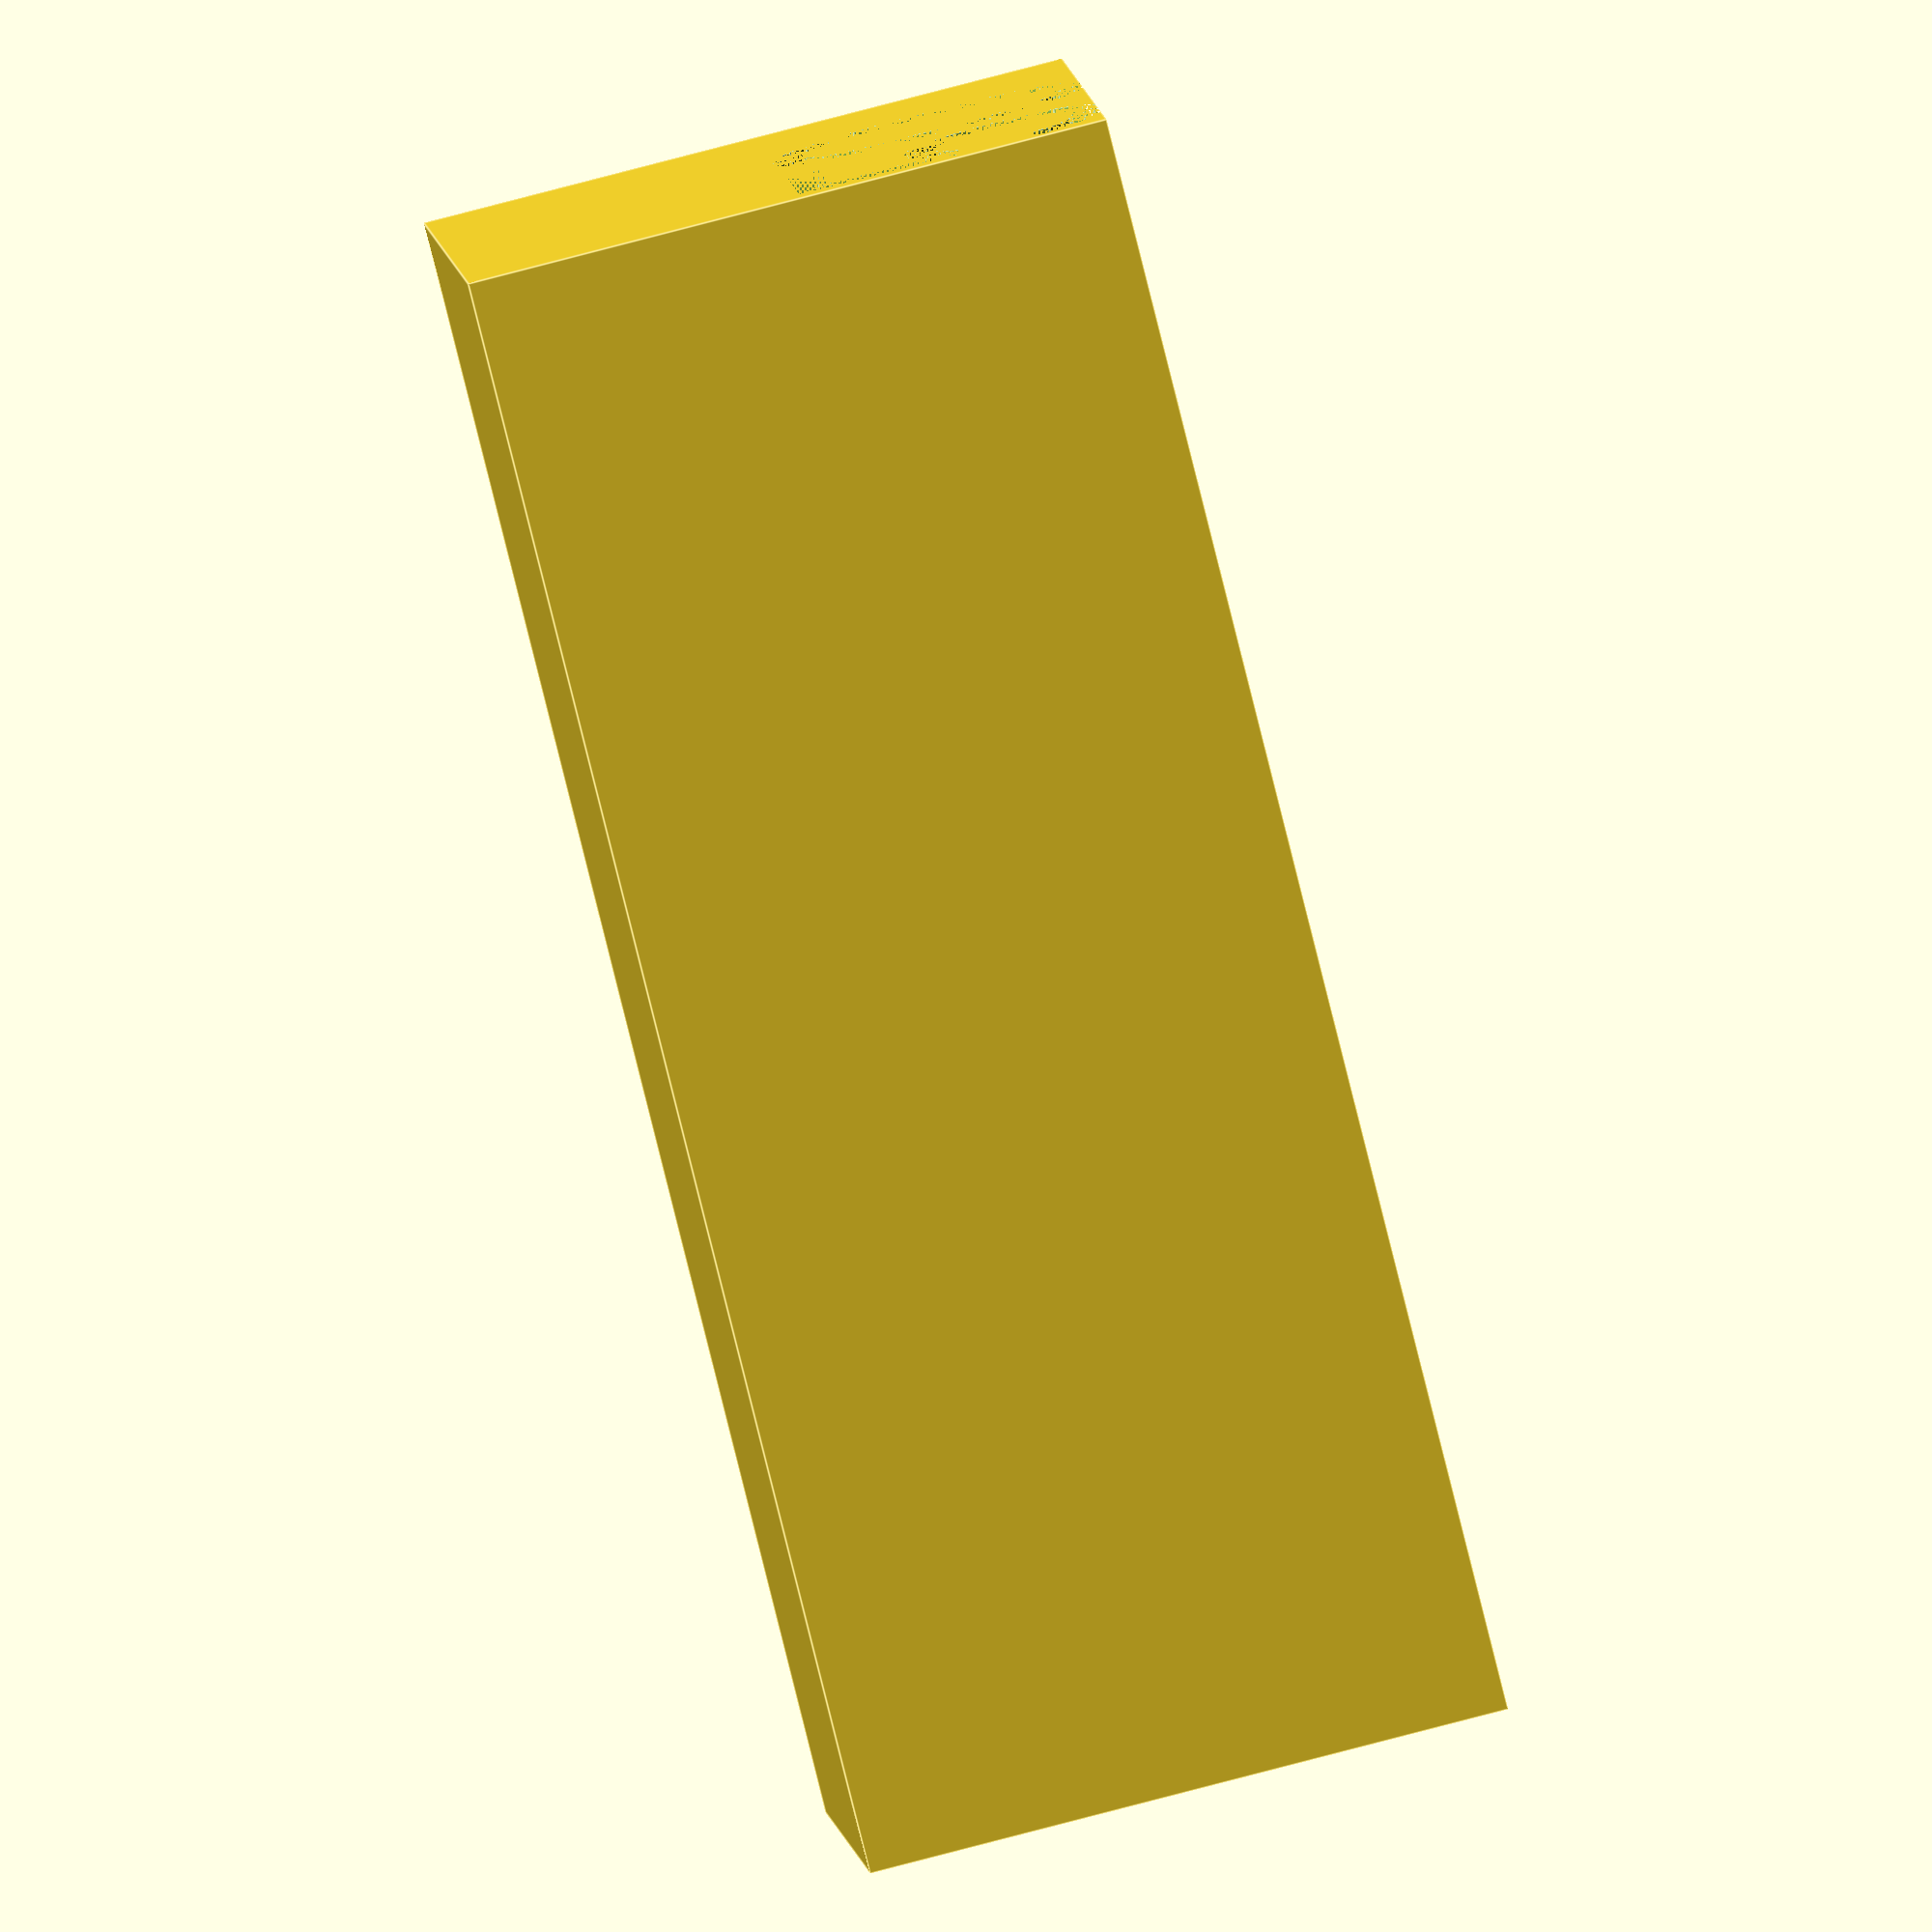
<openscad>
// focus cube

module focusCube(focusHeight = 50, text = "50", widthLength = 20, textDepth = 3 /*use 0 for no text*/){
    difference(){
        cube([widthLength,widthLength,focusHeight]);
        translate([0,0,focusHeight-textDepth]) linear_extrude(height=textDepth) #text(text);
    }
}
focusCube();
</openscad>
<views>
elev=83.7 azim=266.0 roll=14.1 proj=o view=edges
</views>
